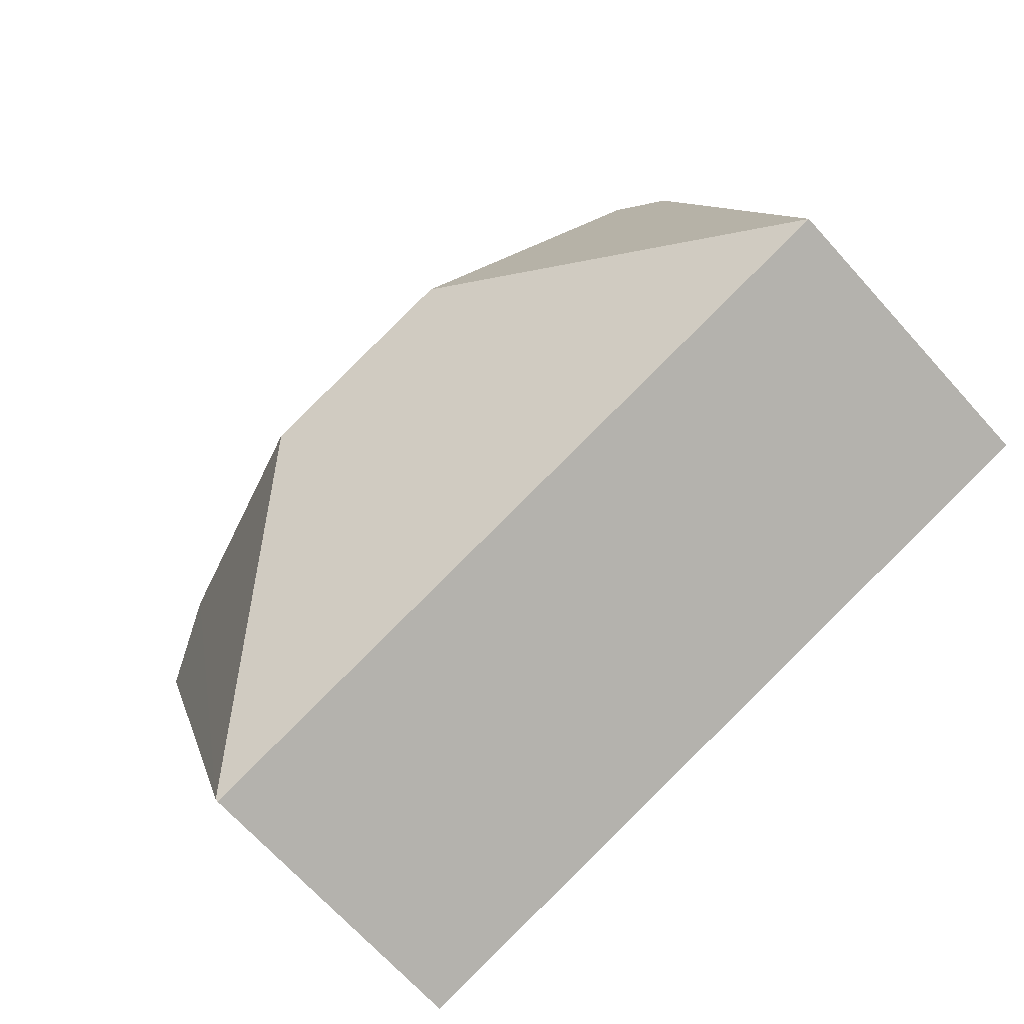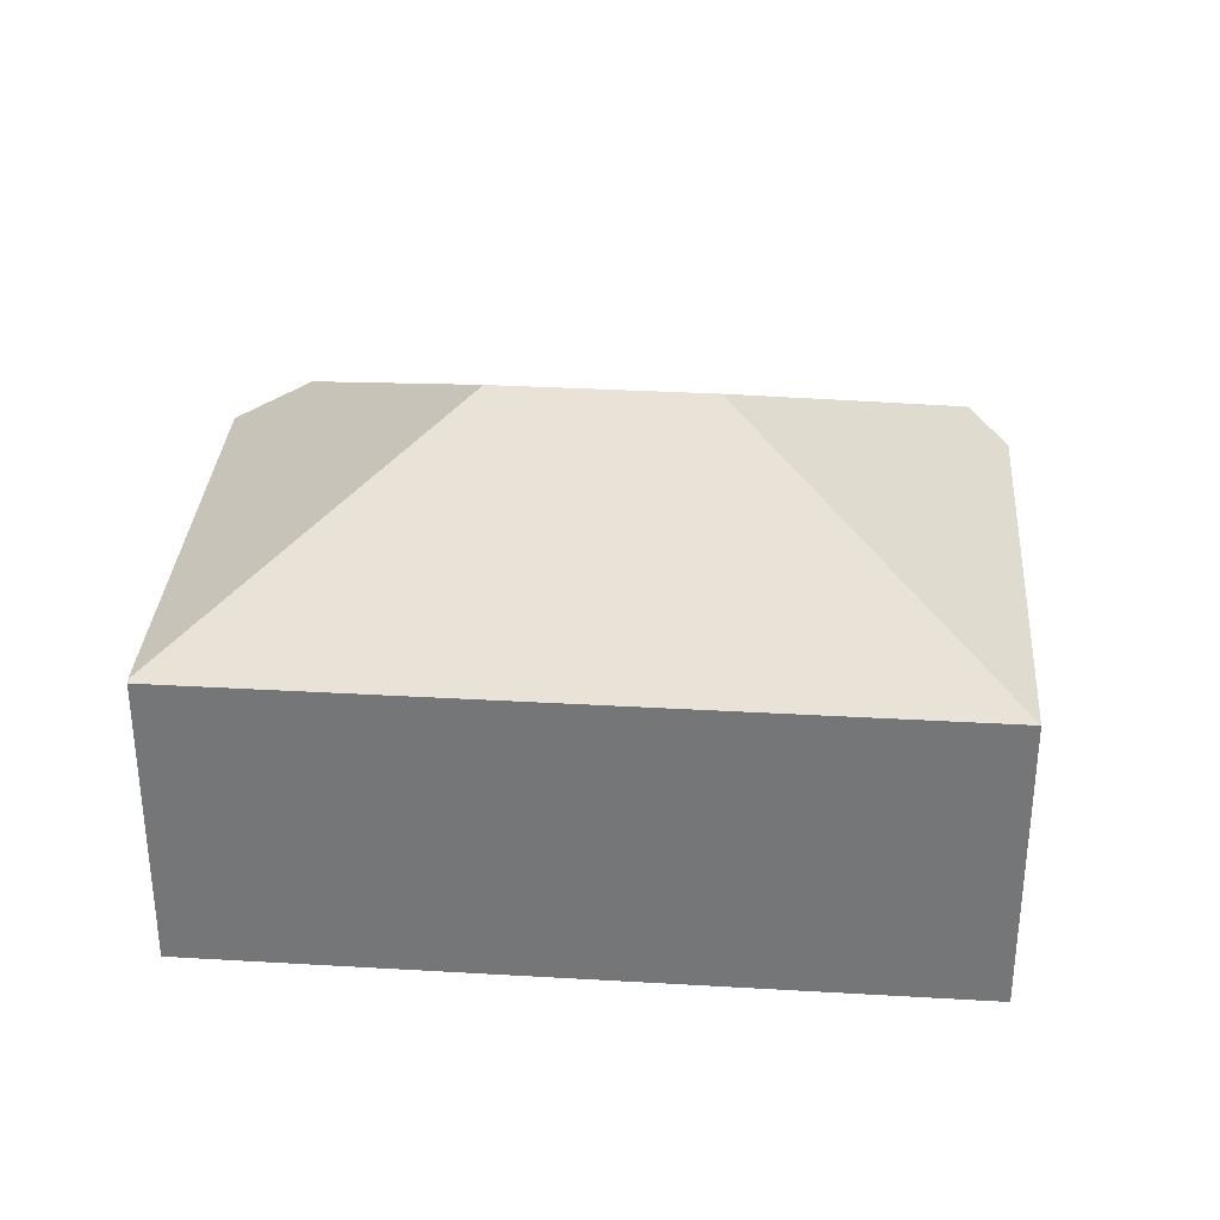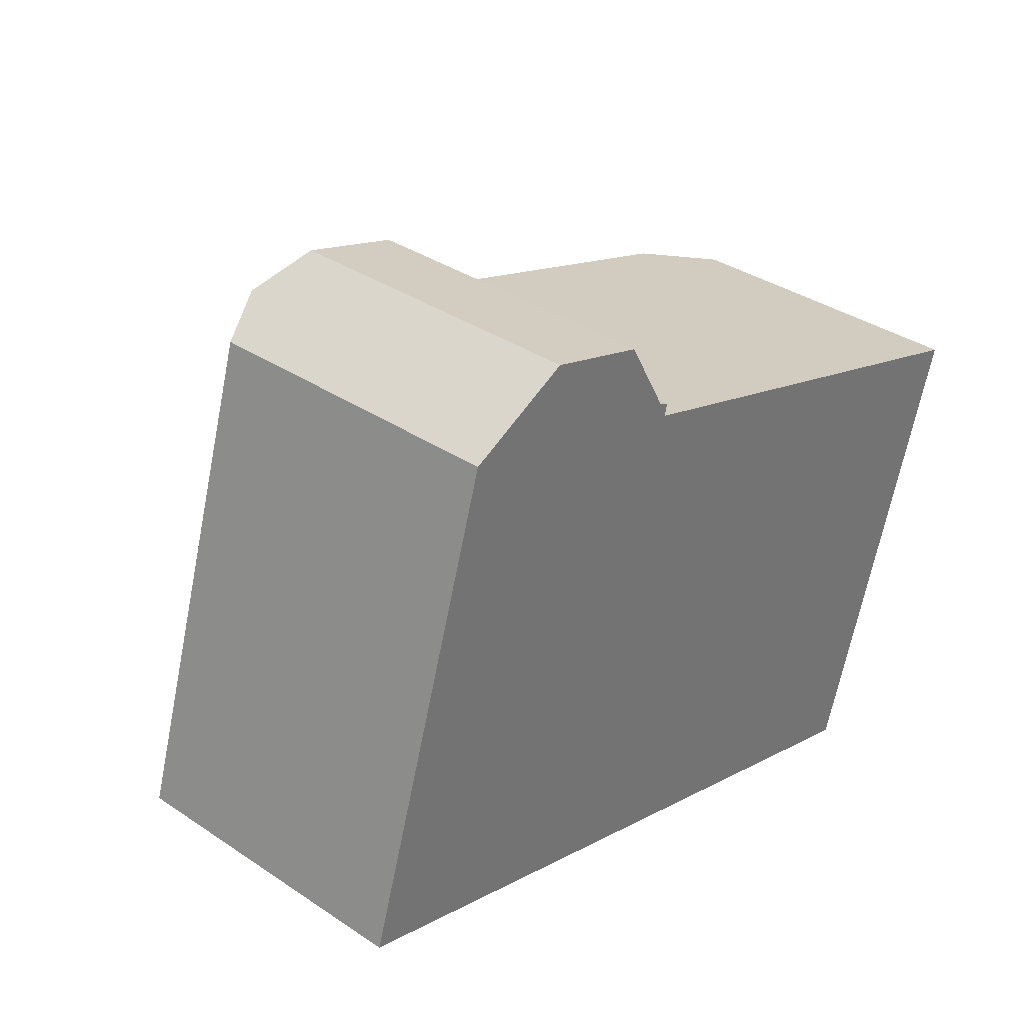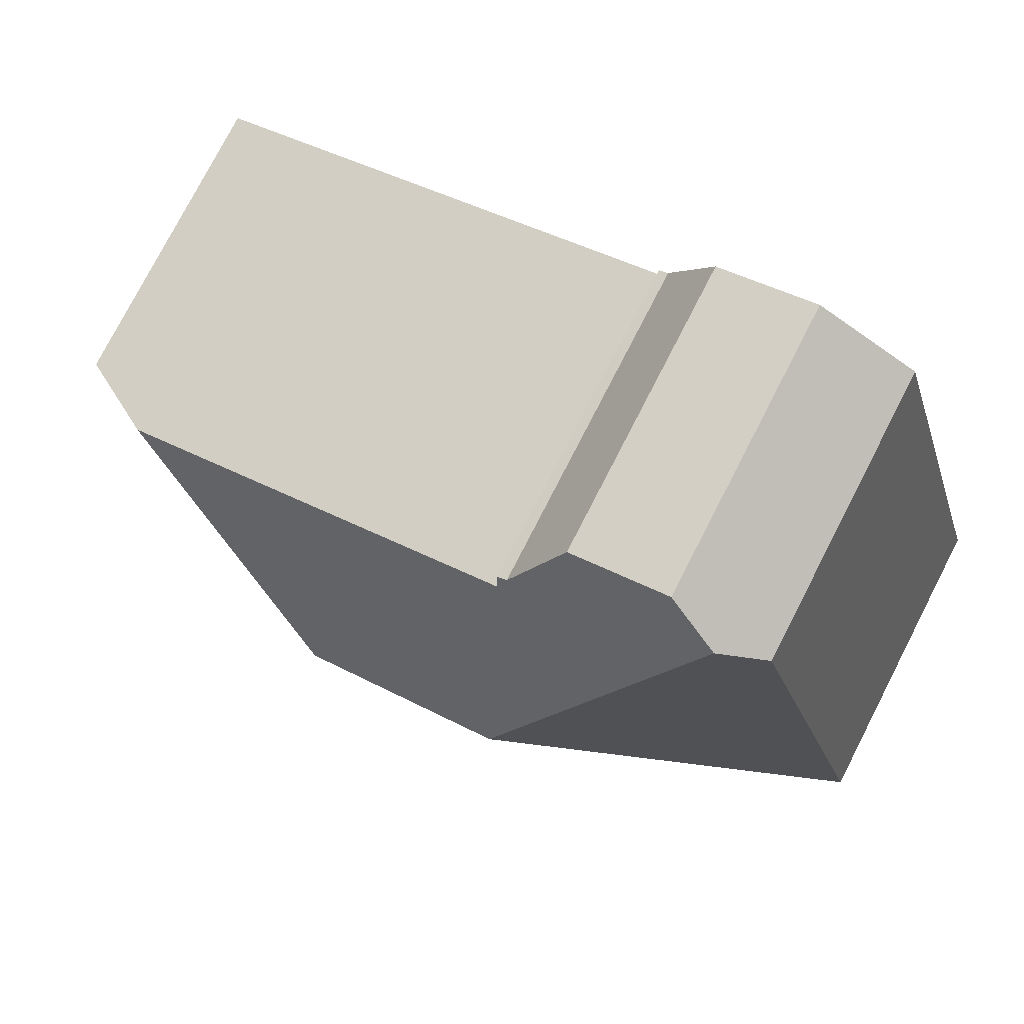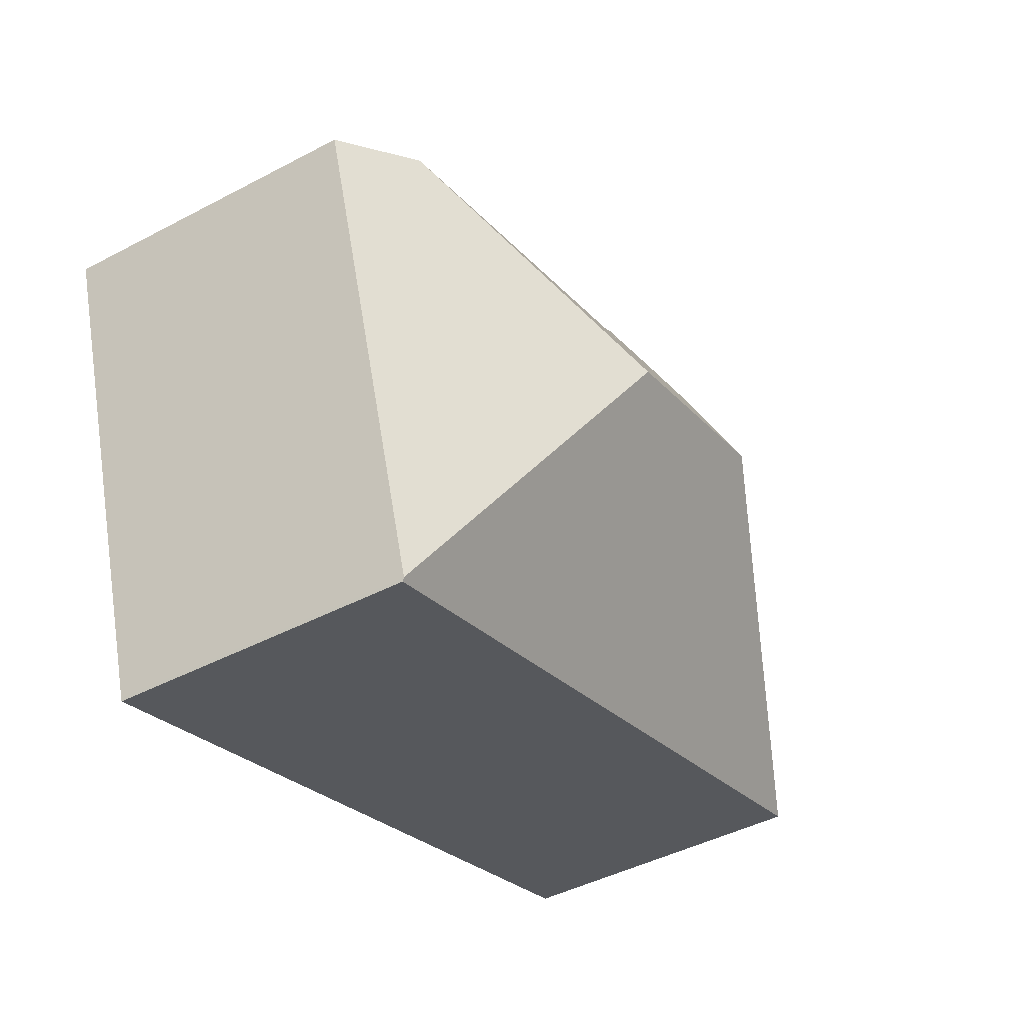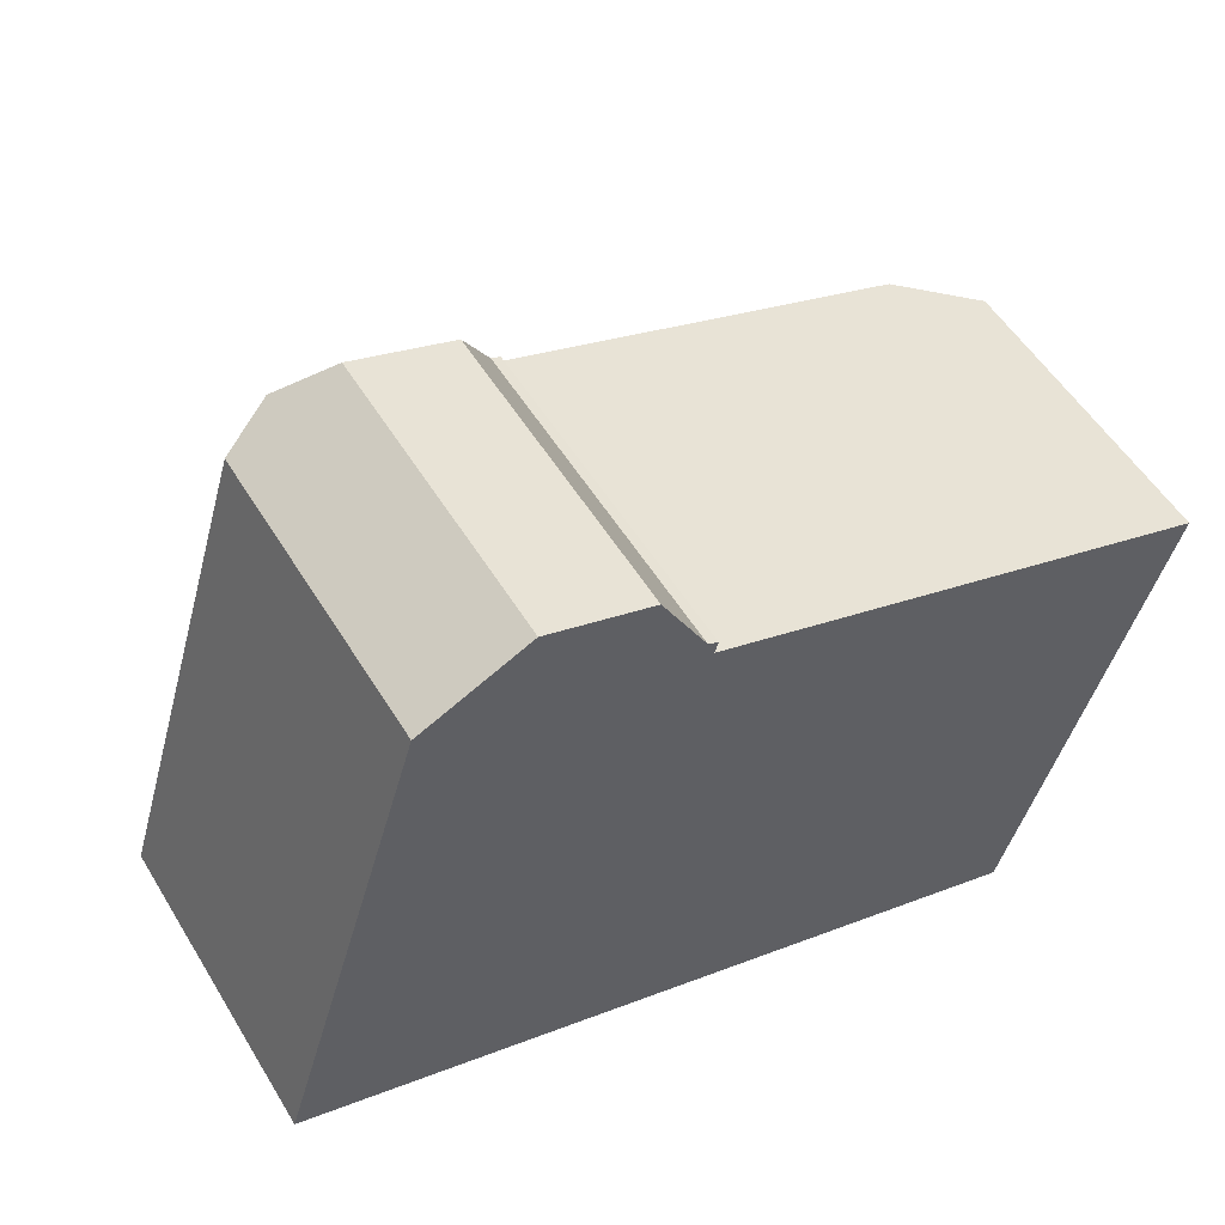
<metadata>
{"format":"obj","ext":"obj","renderer":"f3d","projection":"perspective","resolution":1024,"background":"white","views":[{"elev":-68.6,"azim":-138.0,"up":"+Z"},{"elev":32.6,"azim":-158.7,"up":"+Y"},{"elev":35.7,"azim":-48.6,"up":"+Z"},{"elev":77.8,"azim":-152.7,"up":"+Z"},{"elev":-44.2,"azim":121.7,"up":"+Z"},{"elev":53.3,"azim":-30.7,"up":"+Z"}]}
</metadata>
<code>
v  3.789 6.468 9.692
v  0 6.035 3.695e-16
v  2.809 6.035 9.214
v  6.979 9.061 3.74
v  6.933 6.02 9.612
v  4.9 6.014 10.23
v  7.789 6.707 8.032
v  7.916 6.849 7.721
v  7.98 6.72 7.951
v  16.05 6.913 5.162
v  11.1 9.061 2.507
v  14.77 6.072 -4.352
v  17.61 6.026 4.671
v  14.75 6.035 -4.417
v  4.9 -6.266e-16 10.23
v  3.789 -5.935e-16 9.692
v  2.809 -5.642e-16 9.214
v  6.933 -5.886e-16 9.612
v  7.916 -4.728e-16 7.721
v  16.05 -3.161e-16 5.162
v  17.61 -2.86e-16 4.671
v  7.789 -4.918e-16 8.032
v  7.98 -4.869e-16 7.951
v  14.77 2.665e-16 -4.352
v  14.75 2.705e-16 -4.417
v  0 0 0
g defaultobject
f 1 2 3
f 2 1 4
f 5 1 6
f 1 5 4
f 4 5 7
f 4 7 8
f 8 7 9
f 4 8 10
f 4 10 11
f 12 10 13
f 10 12 11
f 2 12 14
f 12 2 11
f 11 2 4
f 3 6 1
f 6 3 15
f 15 3 16
f 16 3 17
f 6 18 5
f 18 6 15
f 19 10 8
f 10 19 20
f 10 20 13
f 13 20 21
f 5 22 7
f 22 5 18
f 7 23 9
f 23 7 22
f 9 19 8
f 19 9 23
f 21 12 13
f 12 21 24
f 12 24 14
f 14 24 25
f 25 2 14
f 2 25 26
f 26 3 2
f 3 26 17
f 24 26 25
f 26 24 21
f 26 21 20
f 26 20 19
f 26 19 23
f 26 23 22
f 26 22 18
f 26 18 17
f 17 18 15
f 17 15 16

</code>
